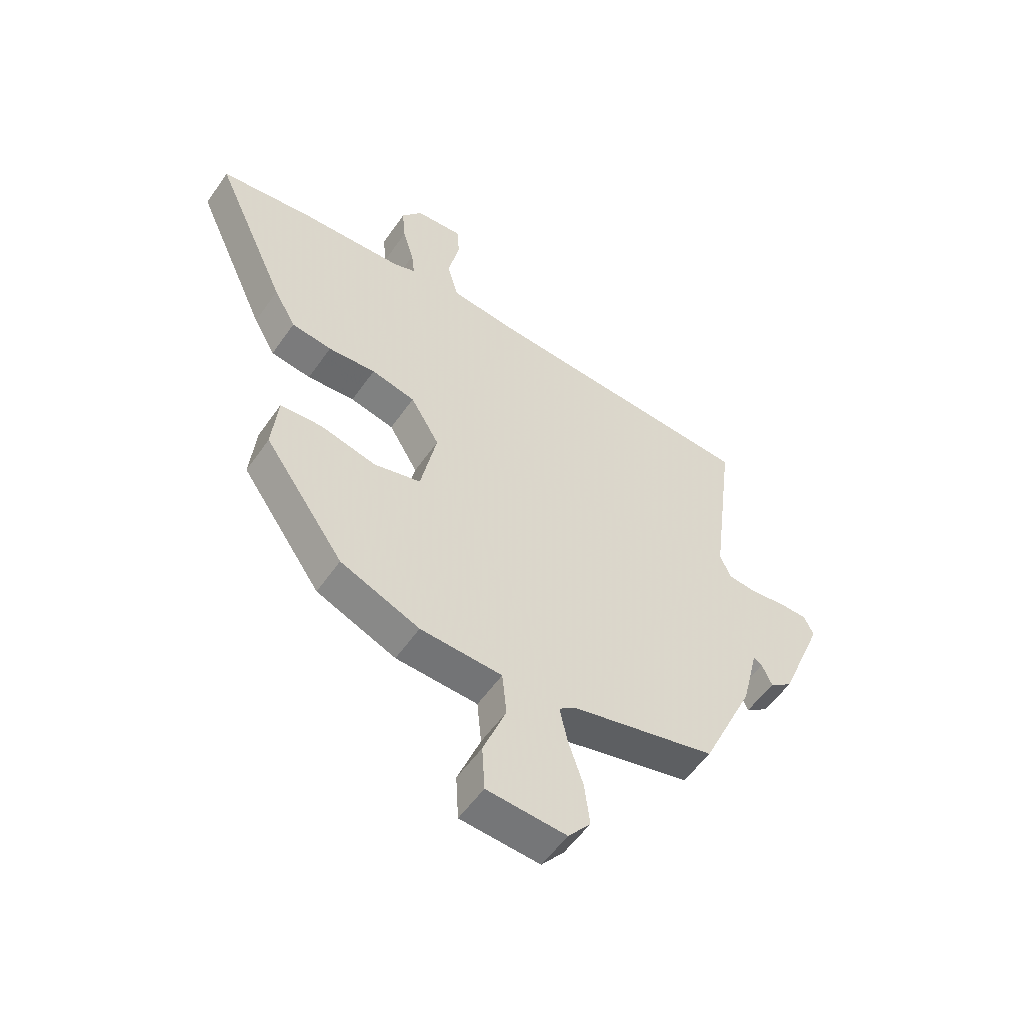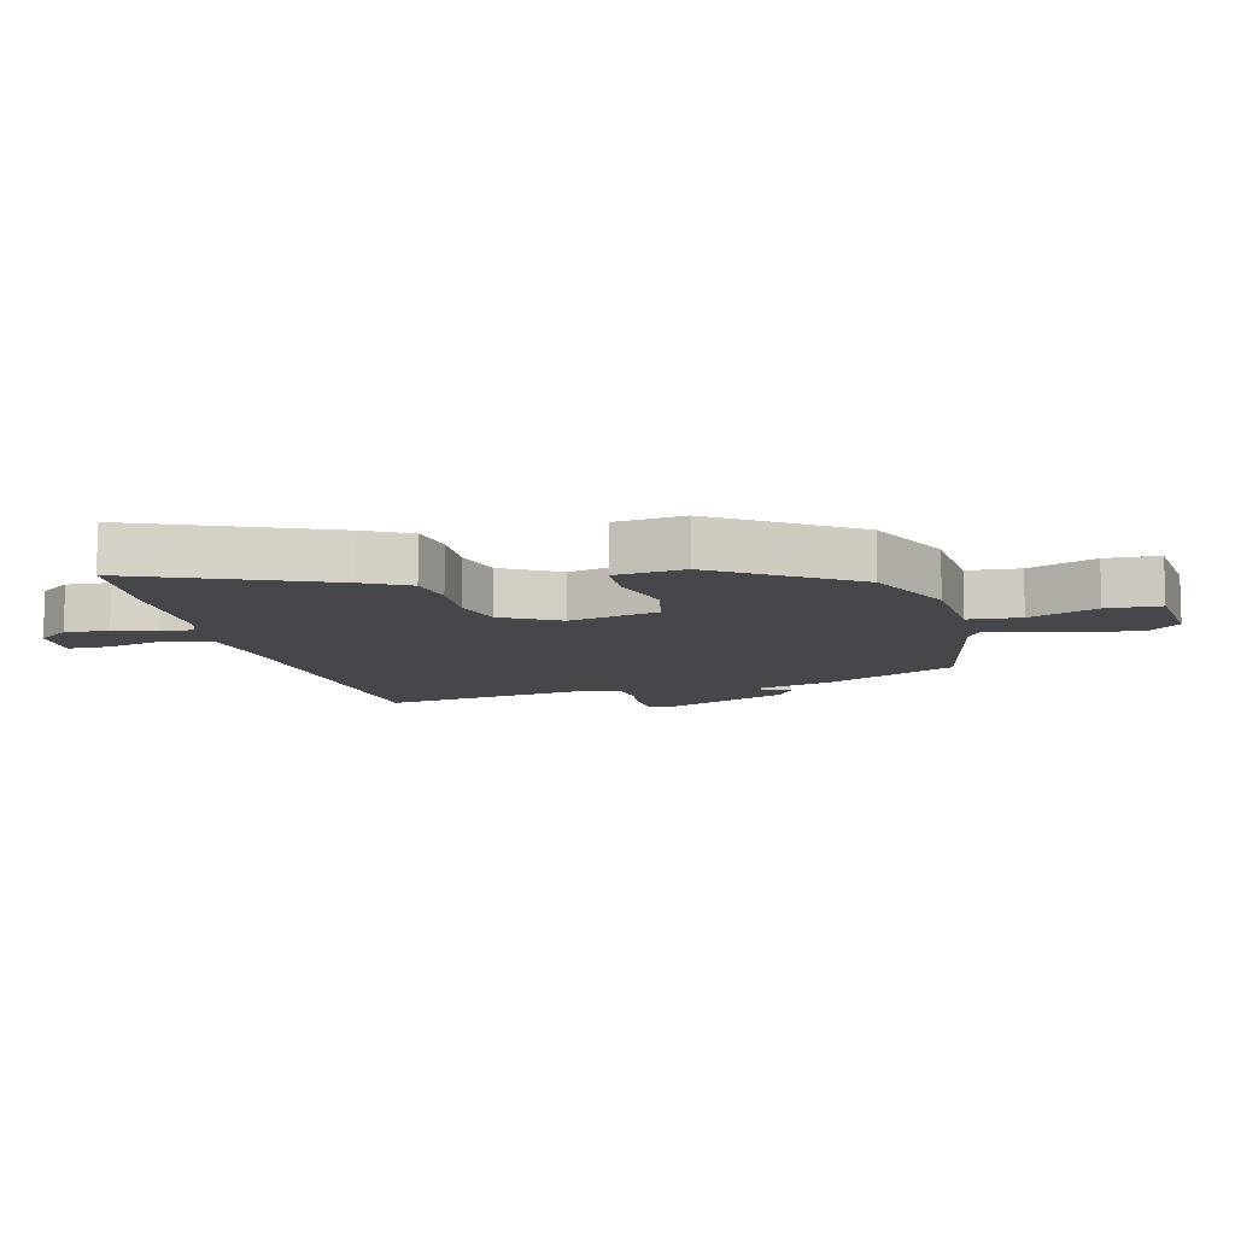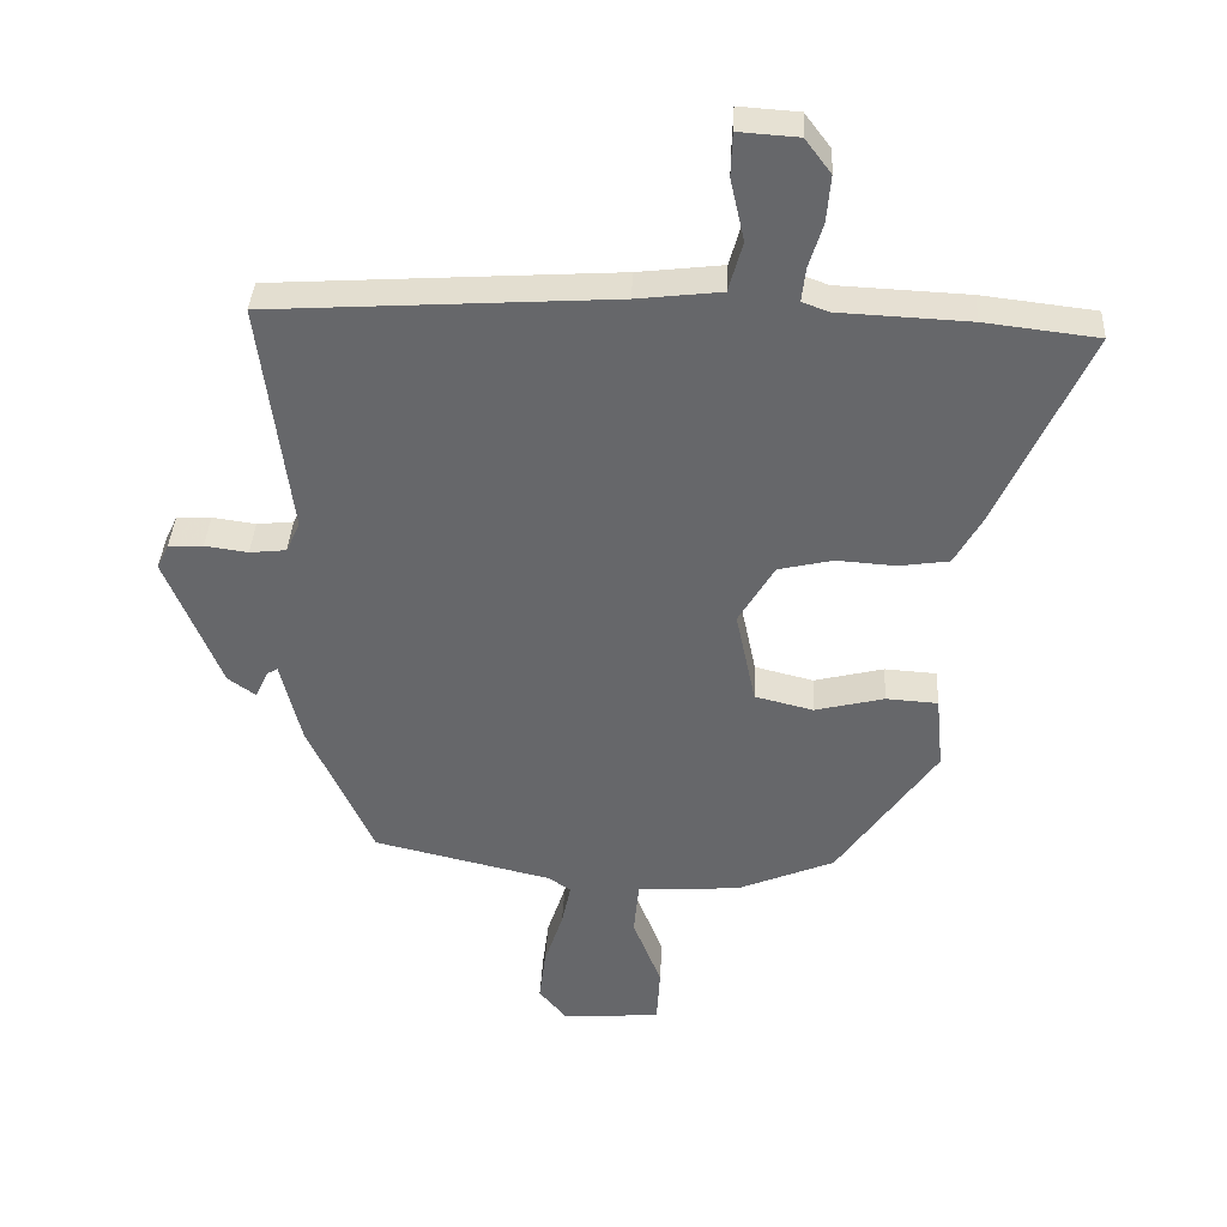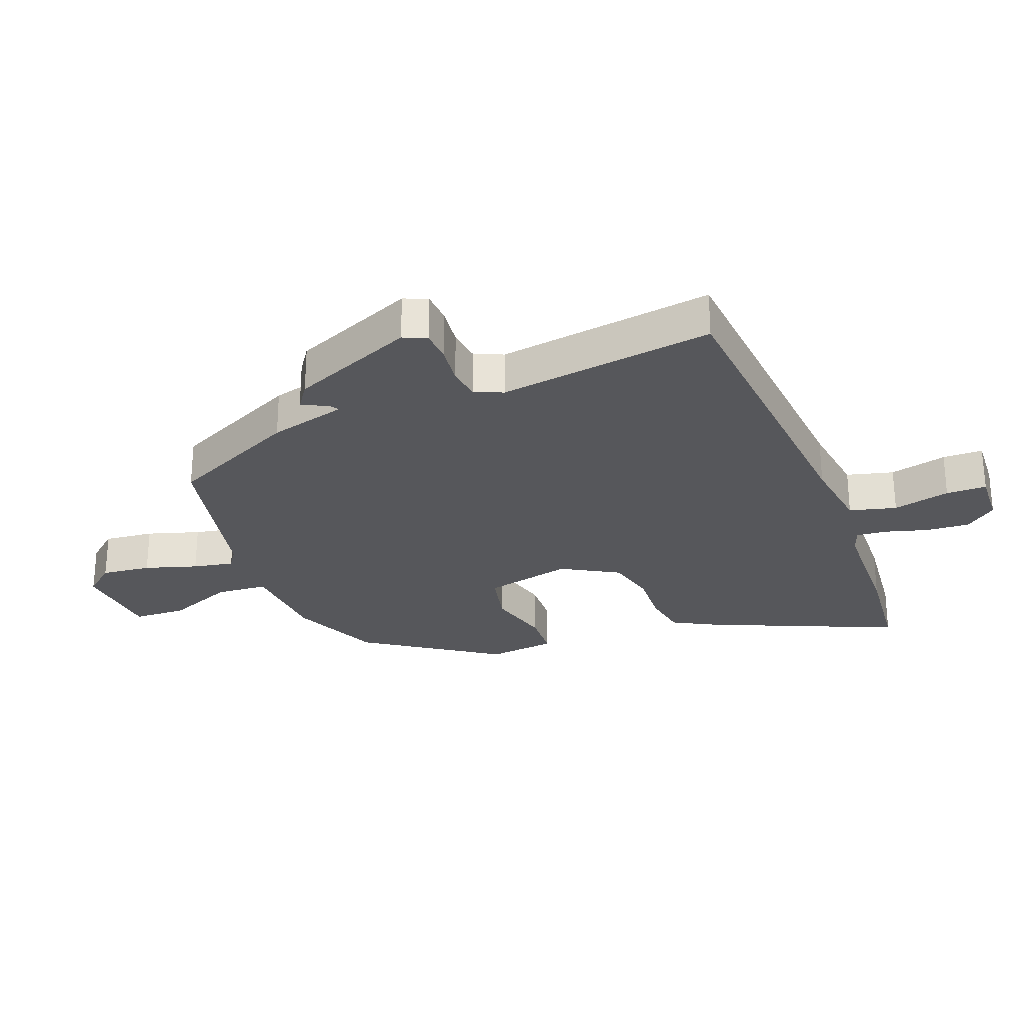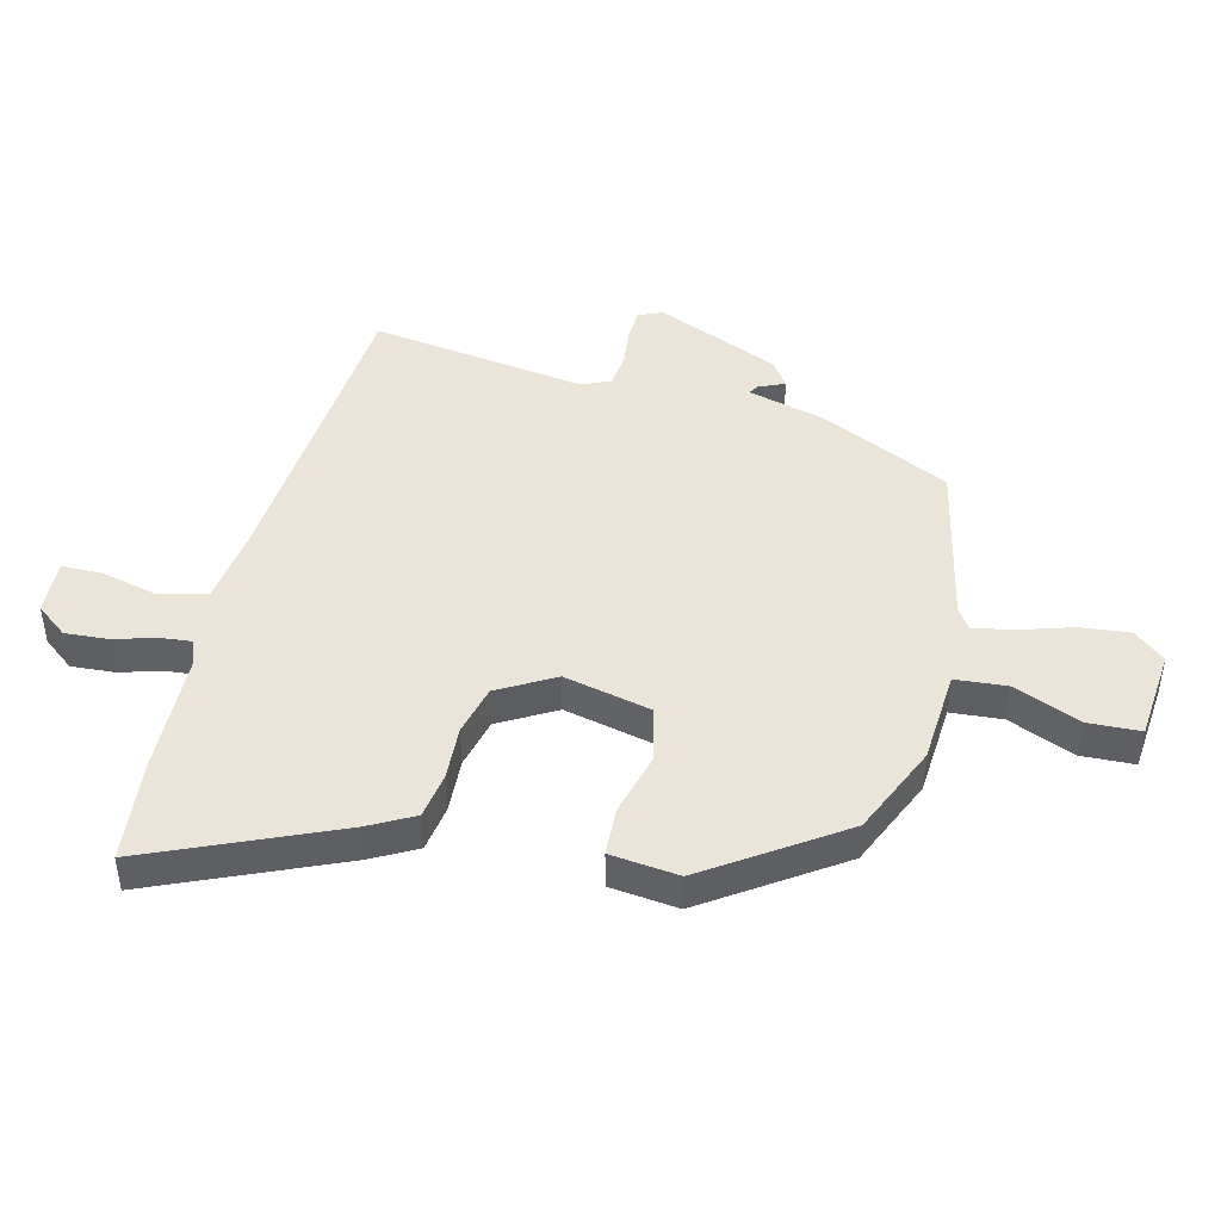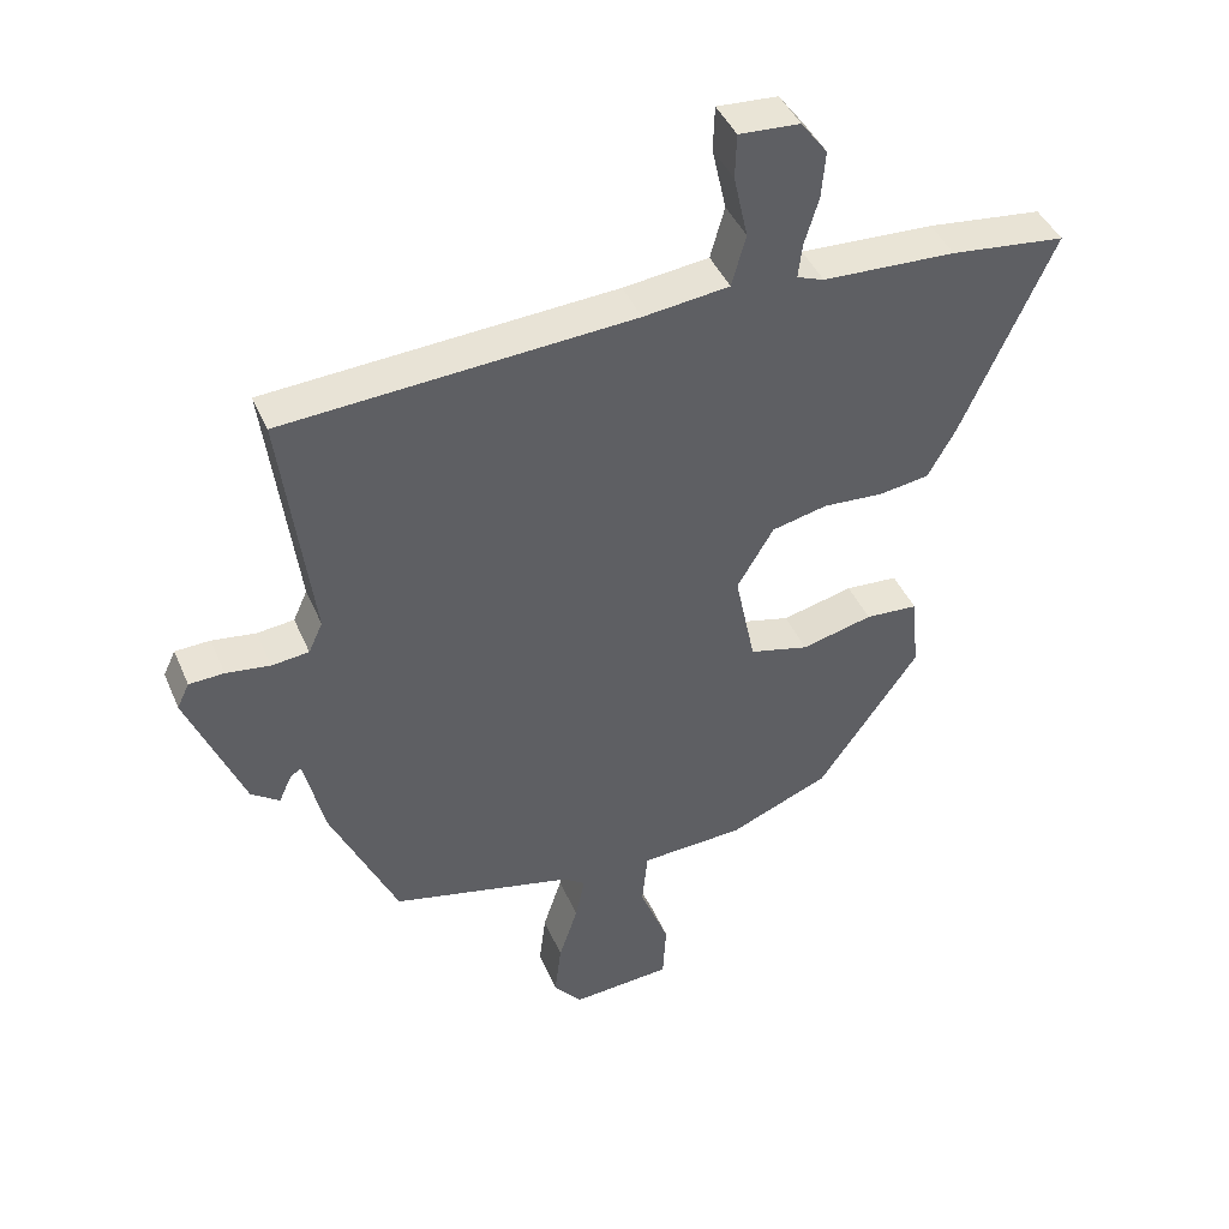
<metadata>
{"format":"obj","ext":"obj","renderer":"f3d","projection":"perspective","resolution":1024,"background":"white","views":[{"elev":-54.8,"azim":145.9,"up":"+Z"},{"elev":-10.3,"azim":105.4,"up":"+Y"},{"elev":37.6,"azim":3.0,"up":"+Z"},{"elev":-27.4,"azim":-67.9,"up":"+Y"},{"elev":45.2,"azim":104.9,"up":"+Y"},{"elev":42.8,"azim":-22.1,"up":"+Z"}]}
</metadata>
<code>
v 0.33 0.07 -0.477
v 0.182 0.07 -0.539
v 0.029 0.07 -0.547
v 0.021 0.07 -0.631
v 0.064 0.07 -0.741
v 0.059 0.07 -0.827
v -0.089 0.07 -0.838
v -0.131 0.07 -0.787
v -0.121 0.07 -0.706
v -0.093 0.07 -0.621
v -0.079 0.07 -0.555
v -0.112 0.07 -0.532
v -0.381 0.07 -0.469
v -0.479 0.07 -0.255
v -0.51 0.07 -0.128
v -0.526 0.07 -0.138
v -0.545 0.07 -0.18
v -0.587 0.07 -0.15
v -0.67 0.07 0.054
v -0.652 0.07 0.092
v -0.6 0.07 0.094
v -0.535 0.07 0.085
v -0.48 0.07 0.091
v -0.459 0.07 0.137
v -0.504 0.07 0.491
v 0.012 0.07 0.524
v 0.139 0.07 0.539
v 0.16 0.07 0.615
v 0.139 0.07 0.709
v 0.141 0.07 0.775
v 0.231 0.07 0.769
v 0.27 0.07 0.717
v 0.264 0.07 0.647
v 0.243 0.07 0.578
v 0.237 0.07 0.527
v 0.277 0.07 0.512
v 0.474 0.07 0.503
v 0.644 0.07 0.483
v 0.508 0.07 0.181
v 0.467 0.07 0.108
v 0.392 0.07 0.097
v 0.303 0.07 0.103
v 0.221 0.07 0.084
v 0.167 0.07 -0.007
v 0.197 0.07 -0.151
v 0.285 0.07 -0.173
v 0.39 0.07 -0.147
v 0.468 0.07 -0.152
v 0.479 0.07 -0.264
v 0.33 0 -0.477
v 0.182 0 -0.539
v 0.029 0 -0.547
v 0.021 0 -0.631
v 0.064 0 -0.741
v 0.059 0 -0.827
v -0.089 0 -0.838
v -0.131 0 -0.787
v -0.121 0 -0.706
v -0.093 0 -0.621
v -0.079 0 -0.555
v -0.112 0 -0.532
v -0.381 0 -0.469
v -0.479 0 -0.255
v -0.51 0 -0.128
v -0.526 0 -0.138
v -0.545 0 -0.18
v -0.587 0 -0.15
v -0.67 0 0.054
v -0.652 0 0.092
v -0.6 0 0.094
v -0.535 0 0.085
v -0.48 0 0.091
v -0.459 0 0.137
v -0.504 0 0.491
v 0.012 0 0.524
v 0.139 0 0.539
v 0.16 0 0.615
v 0.139 0 0.709
v 0.141 0 0.775
v 0.231 0 0.769
v 0.27 0 0.717
v 0.264 0 0.647
v 0.243 0 0.578
v 0.237 0 0.527
v 0.277 0 0.512
v 0.474 0 0.503
v 0.644 0 0.483
v 0.508 0 0.181
v 0.467 0 0.108
v 0.392 0 0.097
v 0.303 0 0.103
v 0.221 0 0.084
v 0.167 0 -0.007
v 0.197 0 -0.151
v 0.285 0 -0.173
v 0.39 0 -0.147
v 0.468 0 -0.152
v 0.479 0 -0.264
f 1 2 3
f 49 1 3
f 48 49 3
f 47 48 3
f 46 47 3
f 45 46 3
f 44 45 3
f 40 41 42
f 39 40 42
f 38 39 42
f 37 38 42
f 36 37 42
f 35 36 42 43
f 32 33 34
f 31 32 34
f 30 31 34
f 29 30 34
f 28 29 34
f 27 28 34 35
f 35 43 44
f 27 35 44
f 26 27 44
f 20 21 22
f 19 20 22
f 18 19 22
f 17 18 22
f 16 17 22
f 15 16 22 23
f 15 23 24
f 14 15 24
f 13 14 24
f 12 13 24
f 8 9 10
f 7 8 10
f 6 7 10
f 5 6 10
f 4 5 10
f 3 4 10 11
f 25 26 44
f 24 25 44
f 12 24 44
f 11 12 44
f 3 11 44
f 52 51 50
f 52 50 98
f 52 98 97
f 52 97 96
f 52 96 95
f 52 95 94
f 52 94 93
f 91 90 89
f 91 89 88
f 91 88 87
f 91 87 86
f 91 86 85
f 92 91 85 84
f 83 82 81
f 83 81 80
f 83 80 79
f 83 79 78
f 83 78 77
f 84 83 77 76
f 93 92 84
f 93 84 76
f 93 76 75
f 71 70 69
f 71 69 68
f 71 68 67
f 71 67 66
f 71 66 65
f 72 71 65 64
f 73 72 64
f 73 64 63
f 73 63 62
f 73 62 61
f 59 58 57
f 59 57 56
f 59 56 55
f 59 55 54
f 59 54 53
f 60 59 53 52
f 93 75 74
f 93 74 73
f 93 73 61
f 93 61 60
f 93 60 52
f 1 50 51 2
f 2 51 52 3
f 3 52 53 4
f 4 53 54 5
f 5 54 55 6
f 6 55 56 7
f 7 56 57 8
f 8 57 58 9
f 9 58 59 10
f 10 59 60 11
f 11 60 61 12
f 12 61 62 13
f 13 62 63 14
f 14 63 64 15
f 15 64 65 16
f 16 65 66 17
f 17 66 67 18
f 18 67 68 19
f 19 68 69 20
f 20 69 70 21
f 21 70 71 22
f 22 71 72 23
f 23 72 73 24
f 24 73 74 25
f 25 74 75 26
f 26 75 76 27
f 27 76 77 28
f 28 77 78 29
f 29 78 79 30
f 30 79 80 31
f 31 80 81 32
f 32 81 82 33
f 33 82 83 34
f 34 83 84 35
f 35 84 85 36
f 36 85 86 37
f 37 86 87 38
f 38 87 88 39
f 39 88 89 40
f 40 89 90 41
f 41 90 91 42
f 42 91 92 43
f 43 92 93 44
f 44 93 94 45
f 45 94 95 46
f 46 95 96 47
f 47 96 97 48
f 48 97 98 49
f 49 98 50 1

</code>
